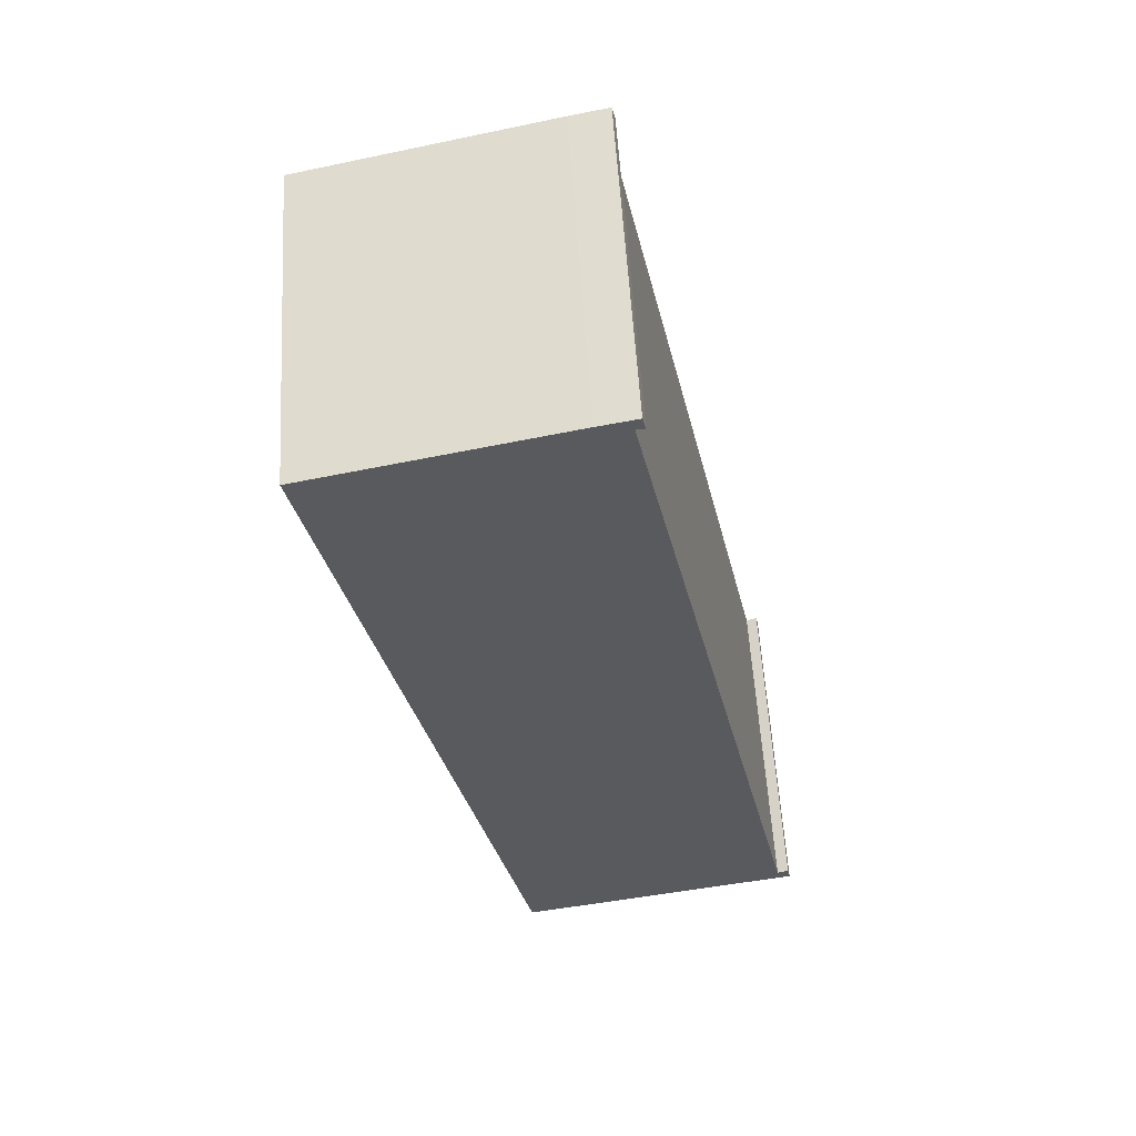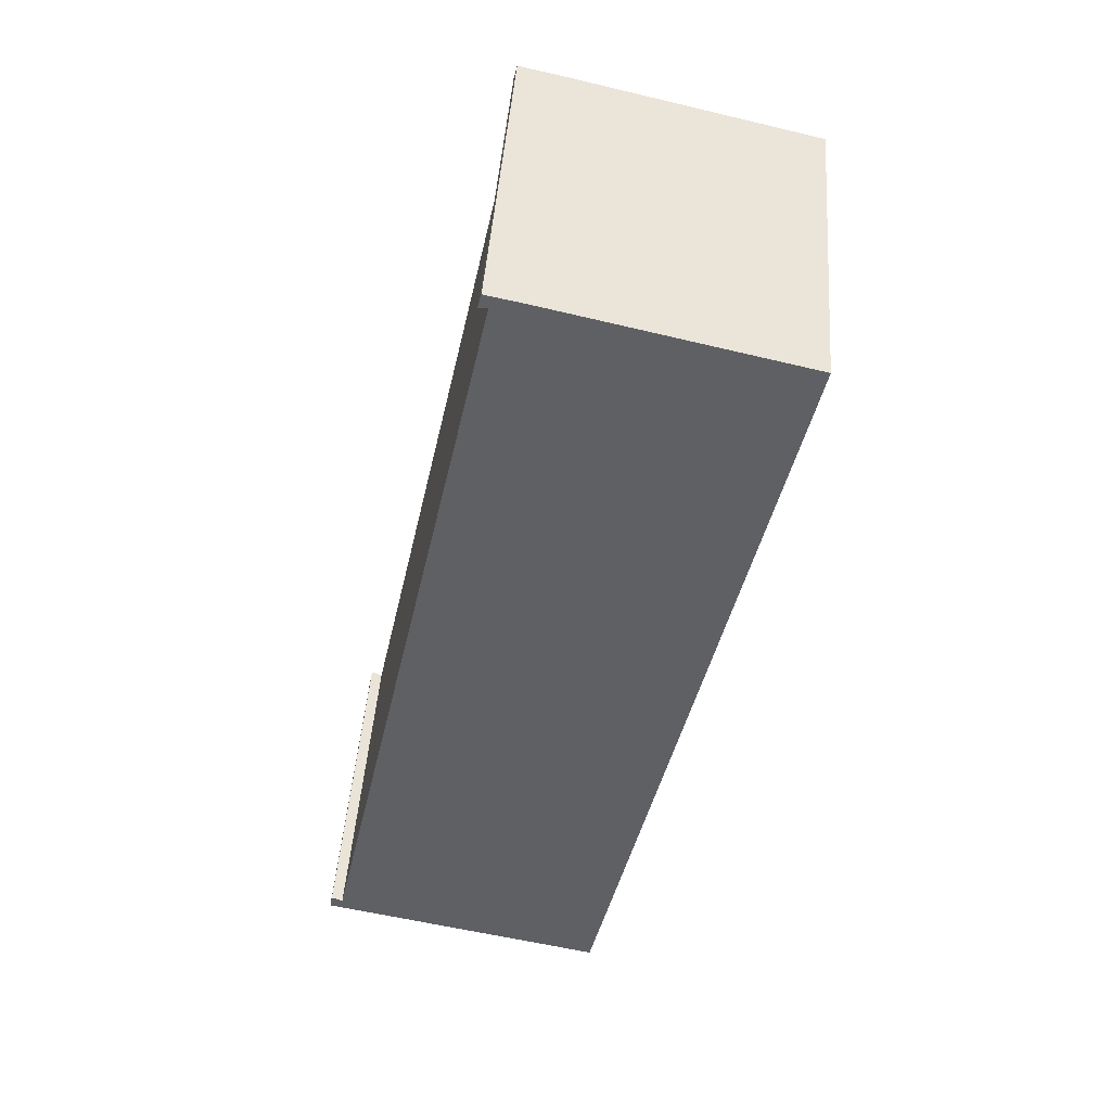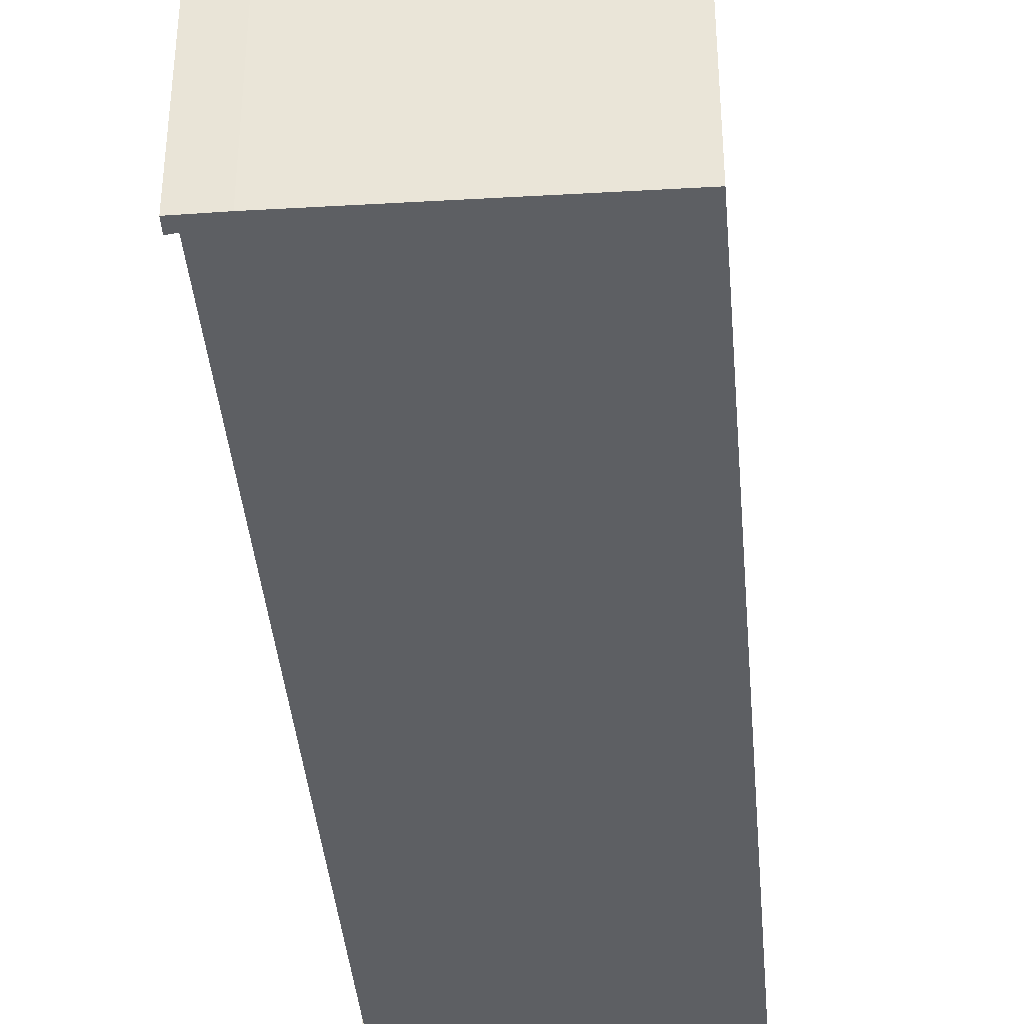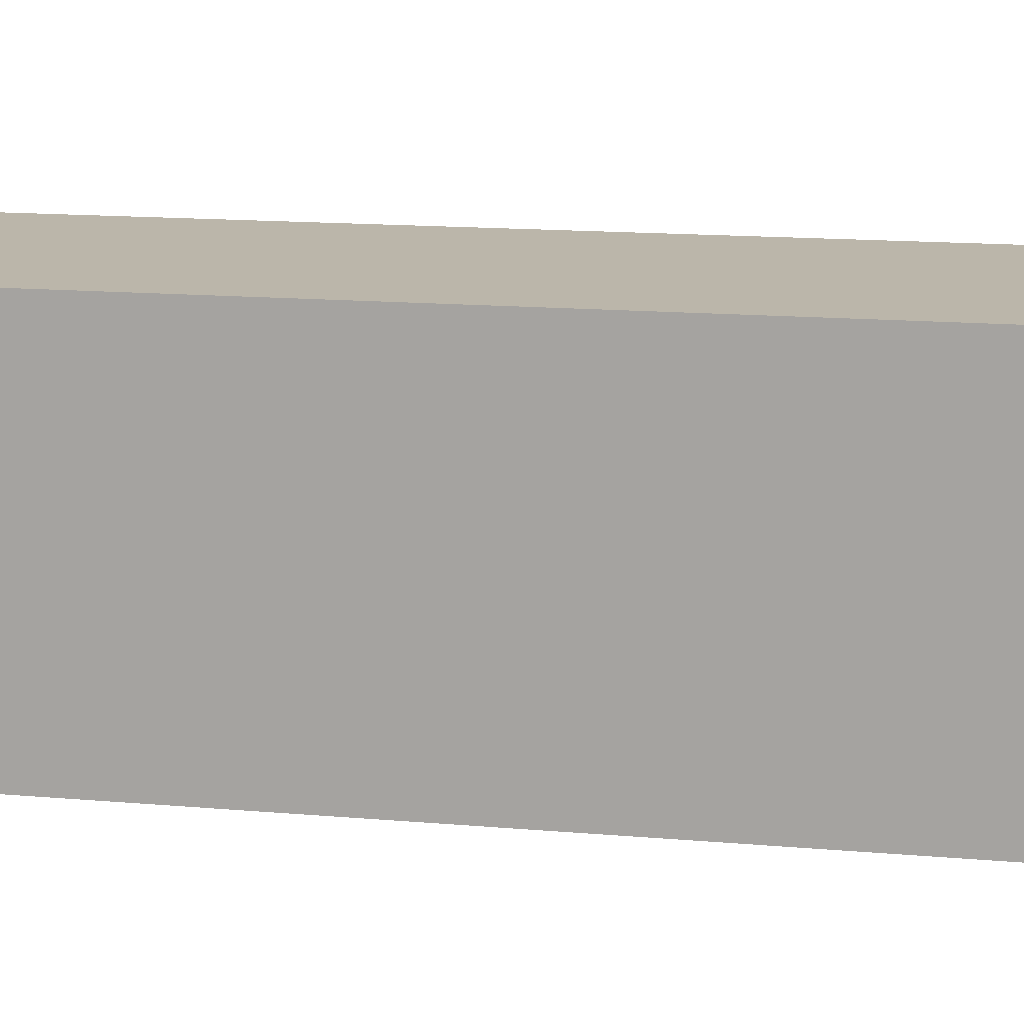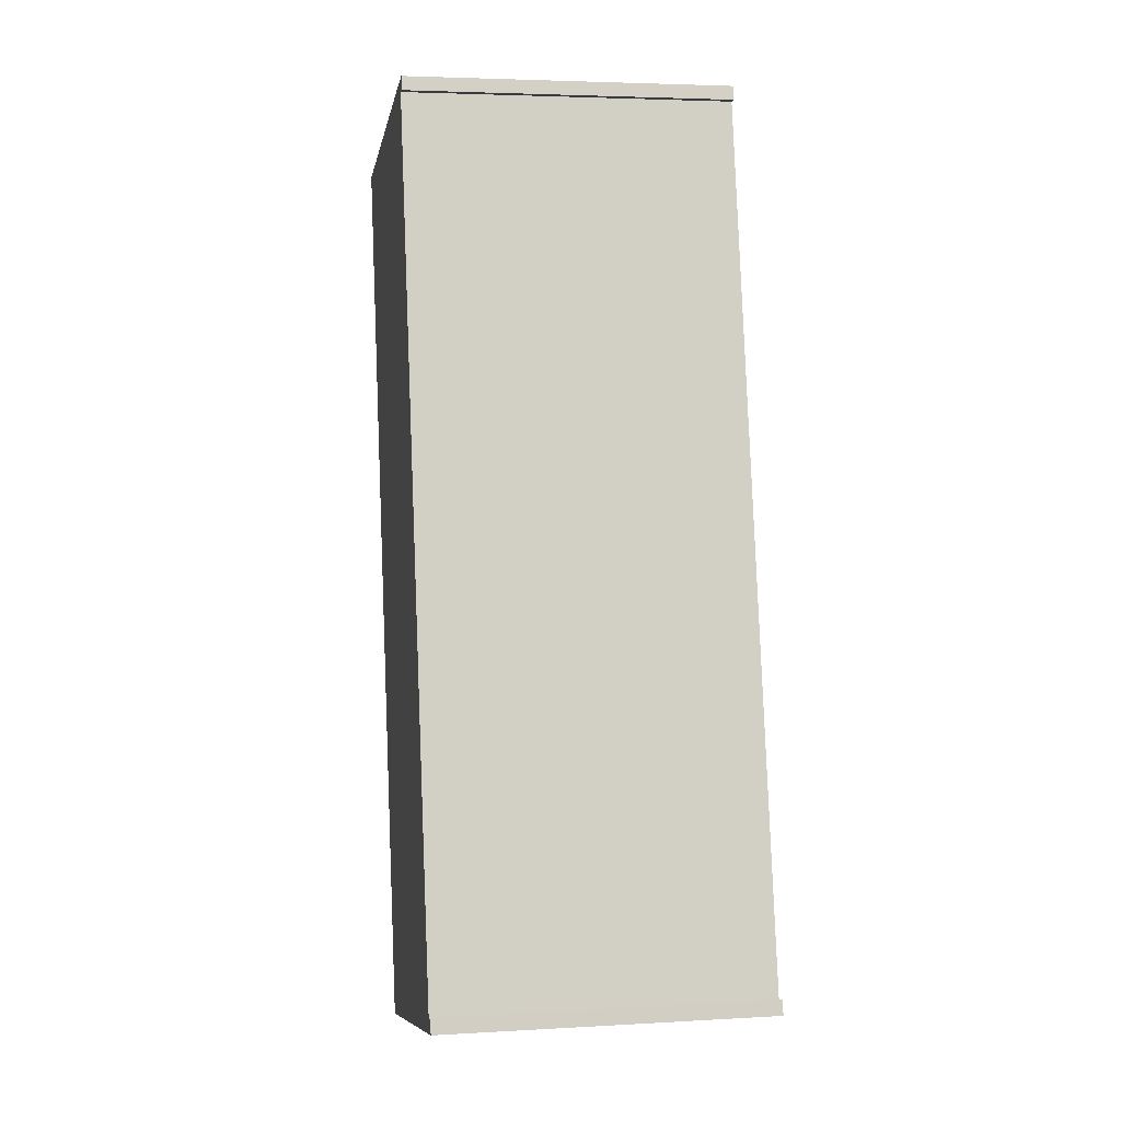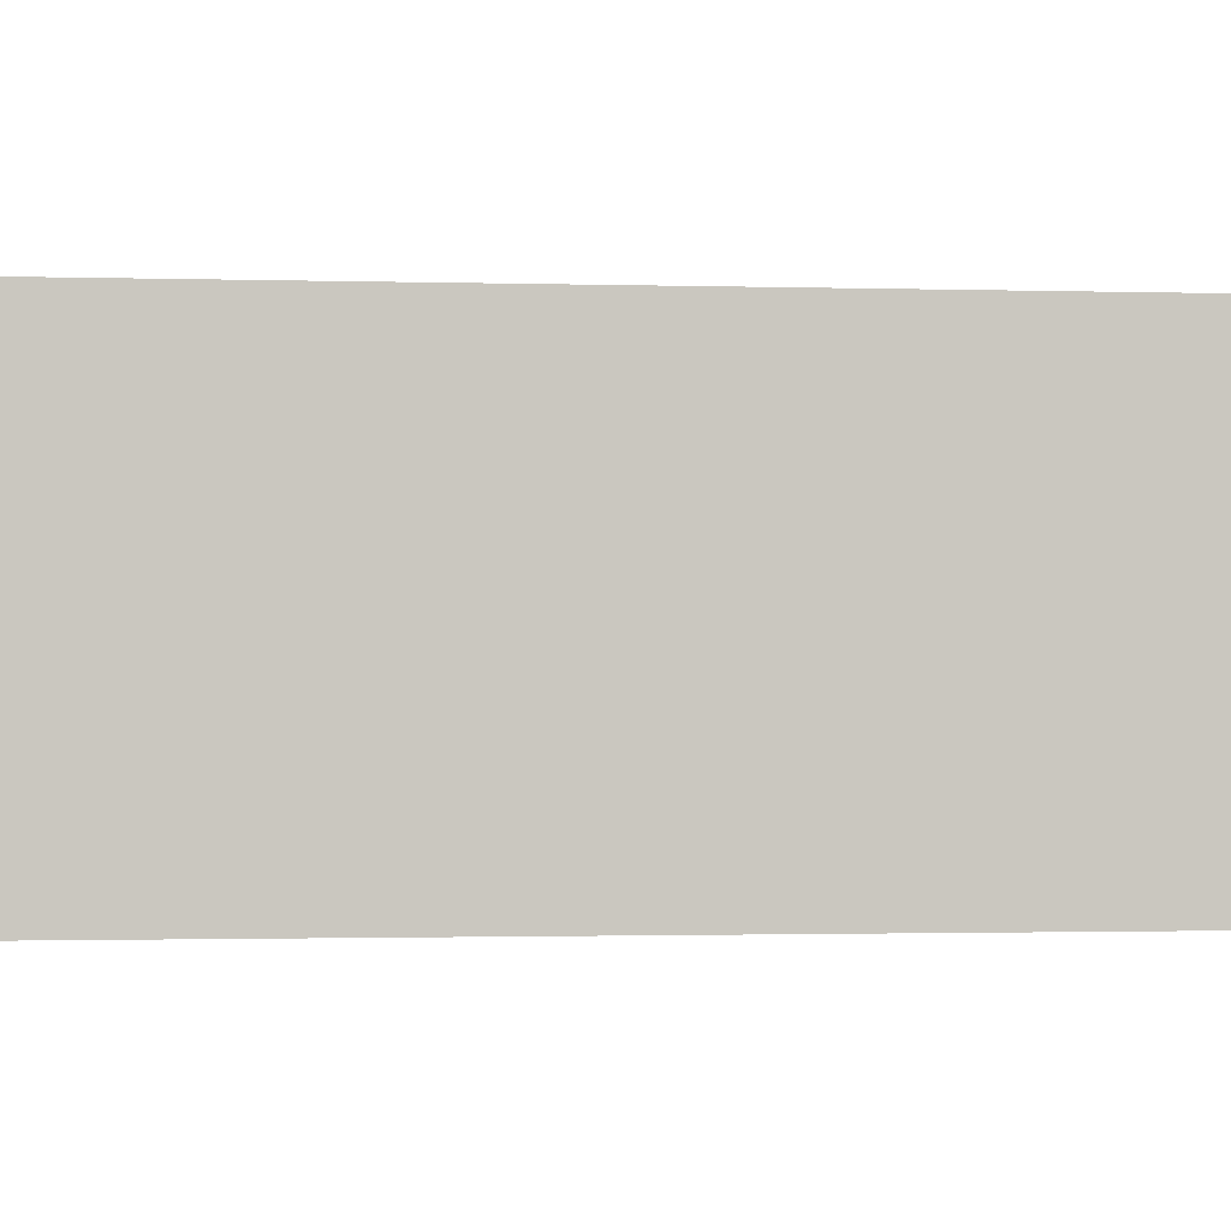
<metadata>
{"format":"obj","ext":"obj","renderer":"f3d","projection":"perspective","resolution":1024,"background":"white","views":[{"elev":57.7,"azim":176.5,"up":"+Z"},{"elev":46.2,"azim":4.3,"up":"+Z"},{"elev":-39.9,"azim":17.0,"up":"+Y"},{"elev":14.1,"azim":113.3,"up":"+Y"},{"elev":3.9,"azim":-100.9,"up":"+Z"},{"elev":-1.1,"azim":94.5,"up":"+Y"}]}
</metadata>
<code>
v  8.033 9.466 -1.703
v  9.16 9.466 2.084
v  8.331 9.466 -1.766
v  13.73 9.466 23.44
v  0.409 9.466 0.304
v  0 9.466 5.796e-16
v  0.084 9.466 0.424
v  6.598 9.466 25.09
v  5.657 9.466 24.9
v  5.502 9.466 25.32
v  5.405 9.466 24.92
v  5.405 -1.526e-15 24.92
v  5.502 -1.55e-15 25.32
v  0 0 0
v  0.084 -2.596e-17 0.424
v  0.409 -1.861e-17 0.304
v  5.657 -1.525e-15 24.9
v  6.598 -1.536e-15 25.09
v  13.73 -1.436e-15 23.44
v  9.16 -1.276e-16 2.084
v  8.331 1.081e-16 -1.766
v  8.033 1.043e-16 -1.703
g defaultobject
f 1 2 3
f 2 1 4
f 4 1 5
f 5 1 6
f 5 6 7
f 5 8 4
f 8 5 9
f 8 9 10
f 10 9 11
f 12 10 11
f 10 12 13
f 14 7 6
f 7 14 15
f 16 9 5
f 9 16 17
f 13 8 10
f 8 13 18
f 18 4 8
f 4 18 19
f 15 5 7
f 5 15 16
f 19 2 4
f 2 19 20
f 2 20 3
f 3 20 21
f 21 1 3
f 1 21 6
f 6 21 14
f 14 21 22
f 17 11 9
f 11 17 12
f 20 22 21
f 22 20 14
f 14 20 16
f 16 20 17
f 17 20 19
f 17 19 18
f 17 18 12
f 12 18 13
f 15 14 16

</code>
